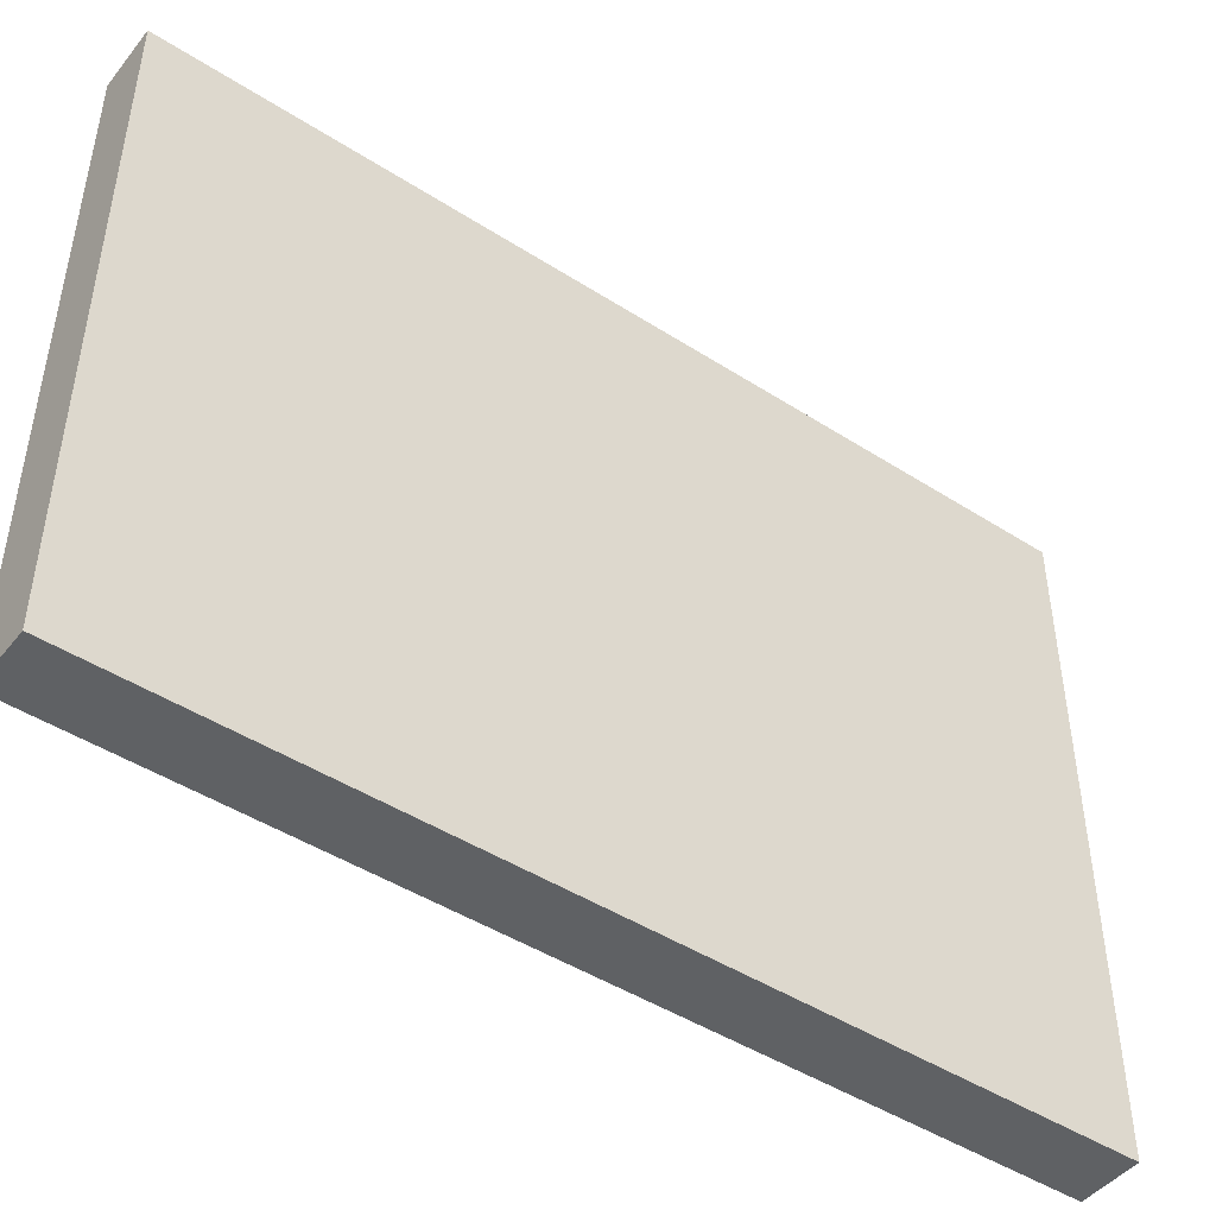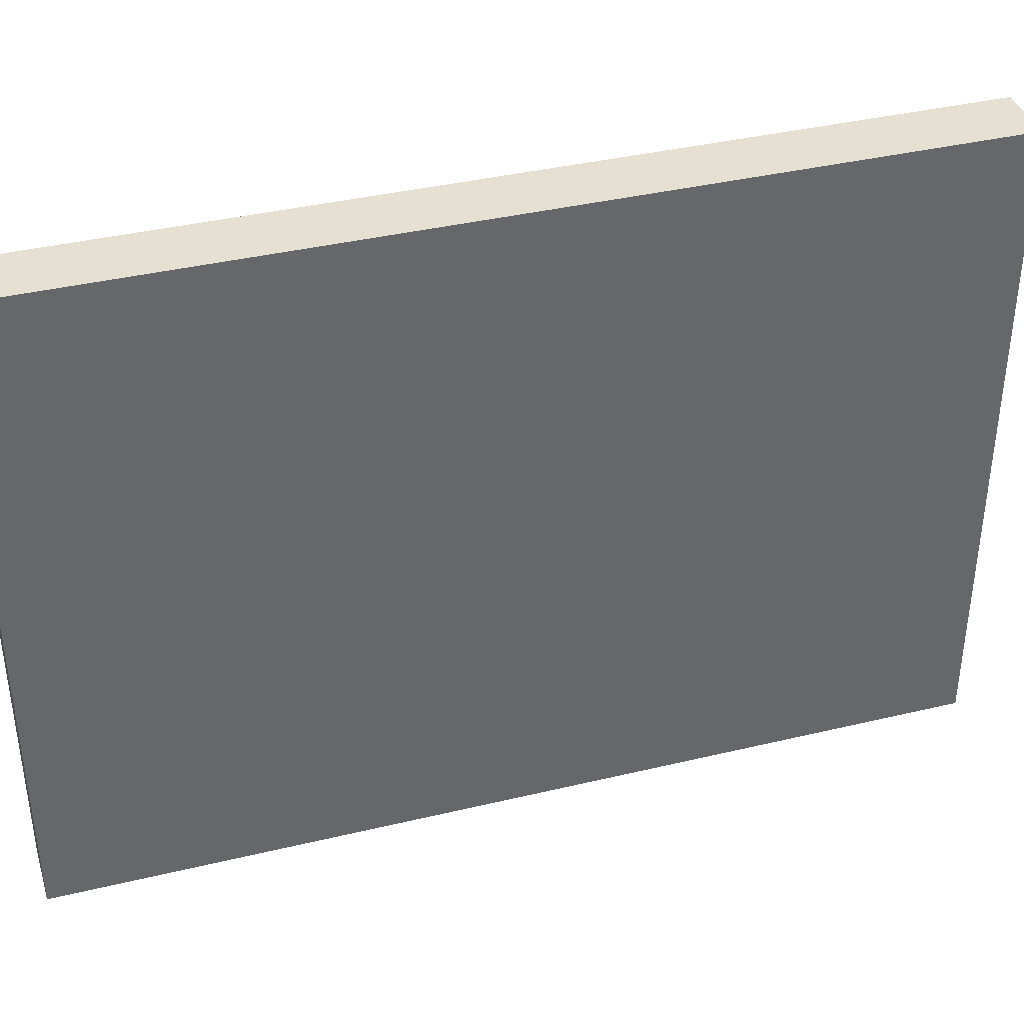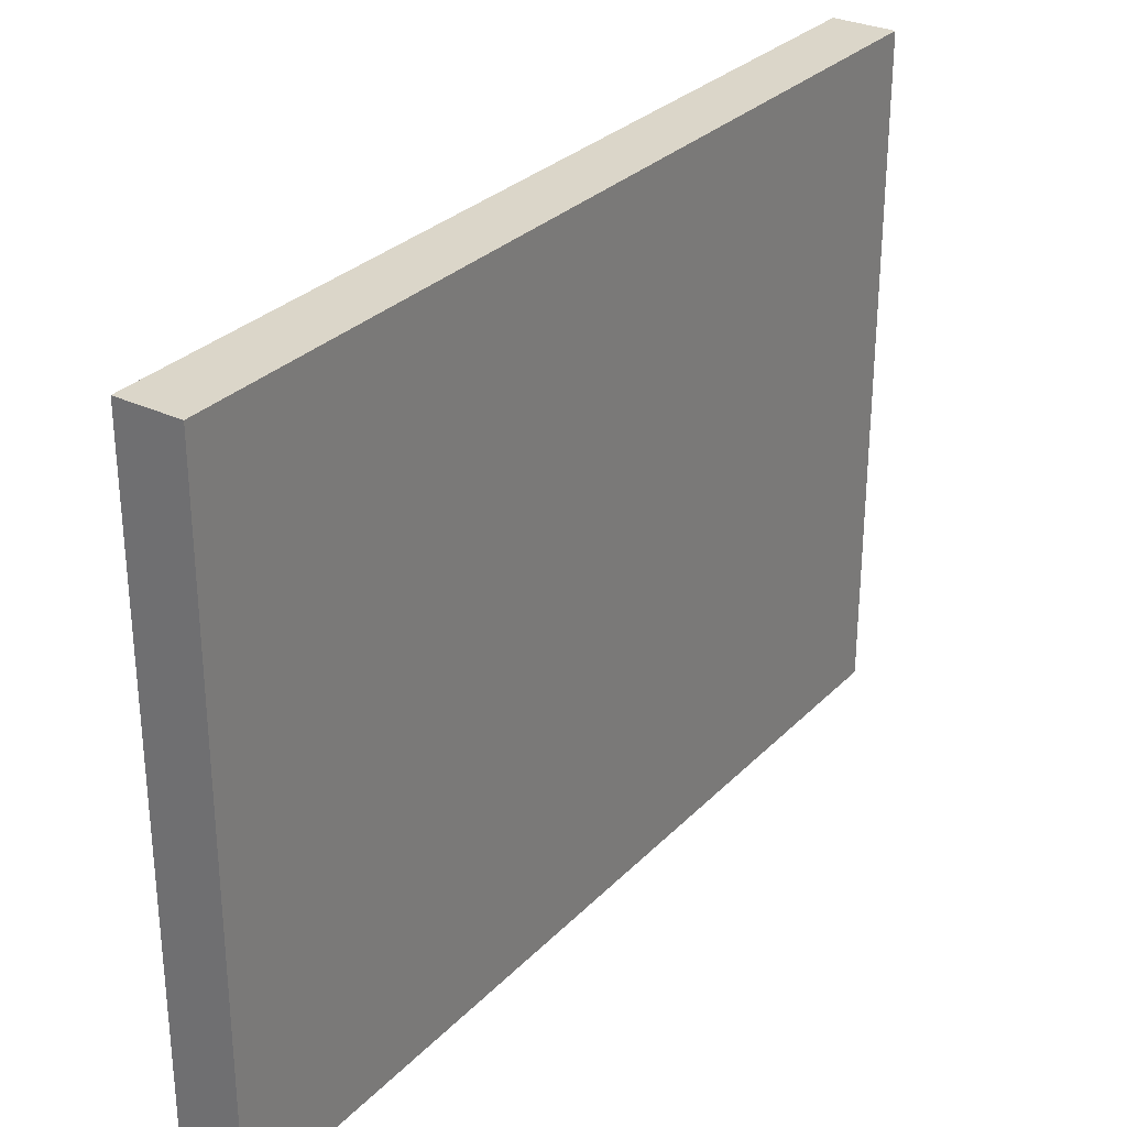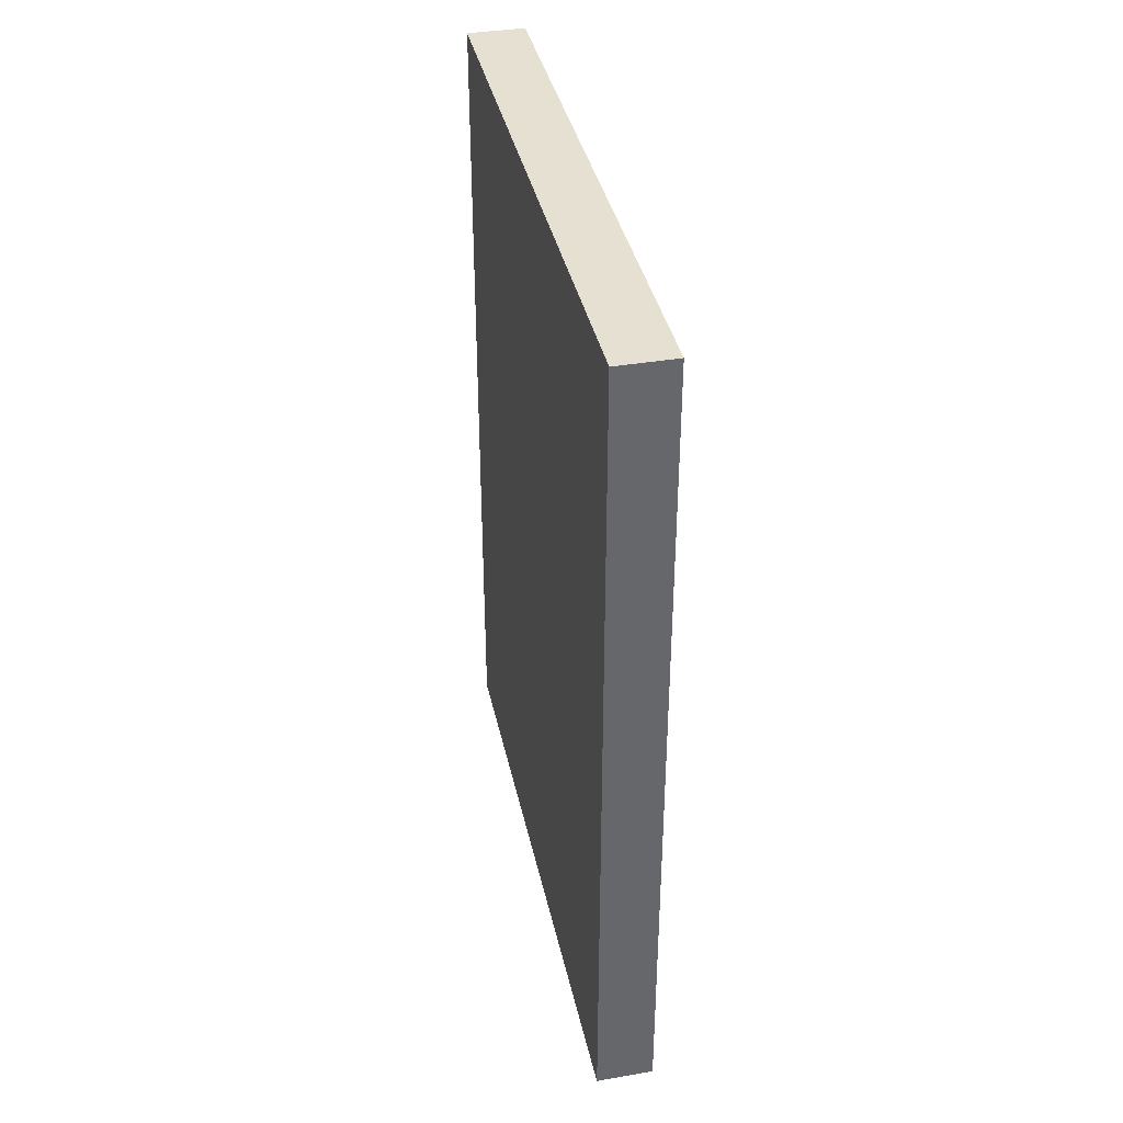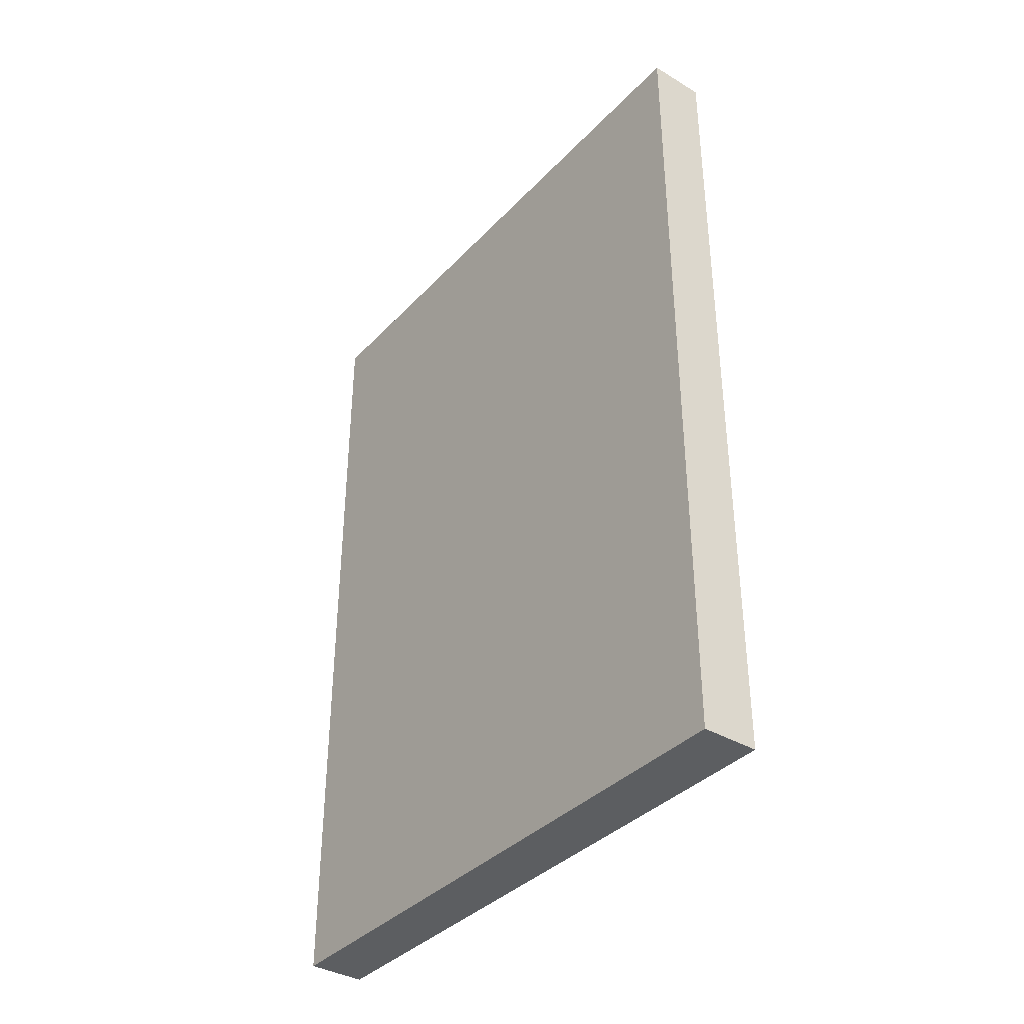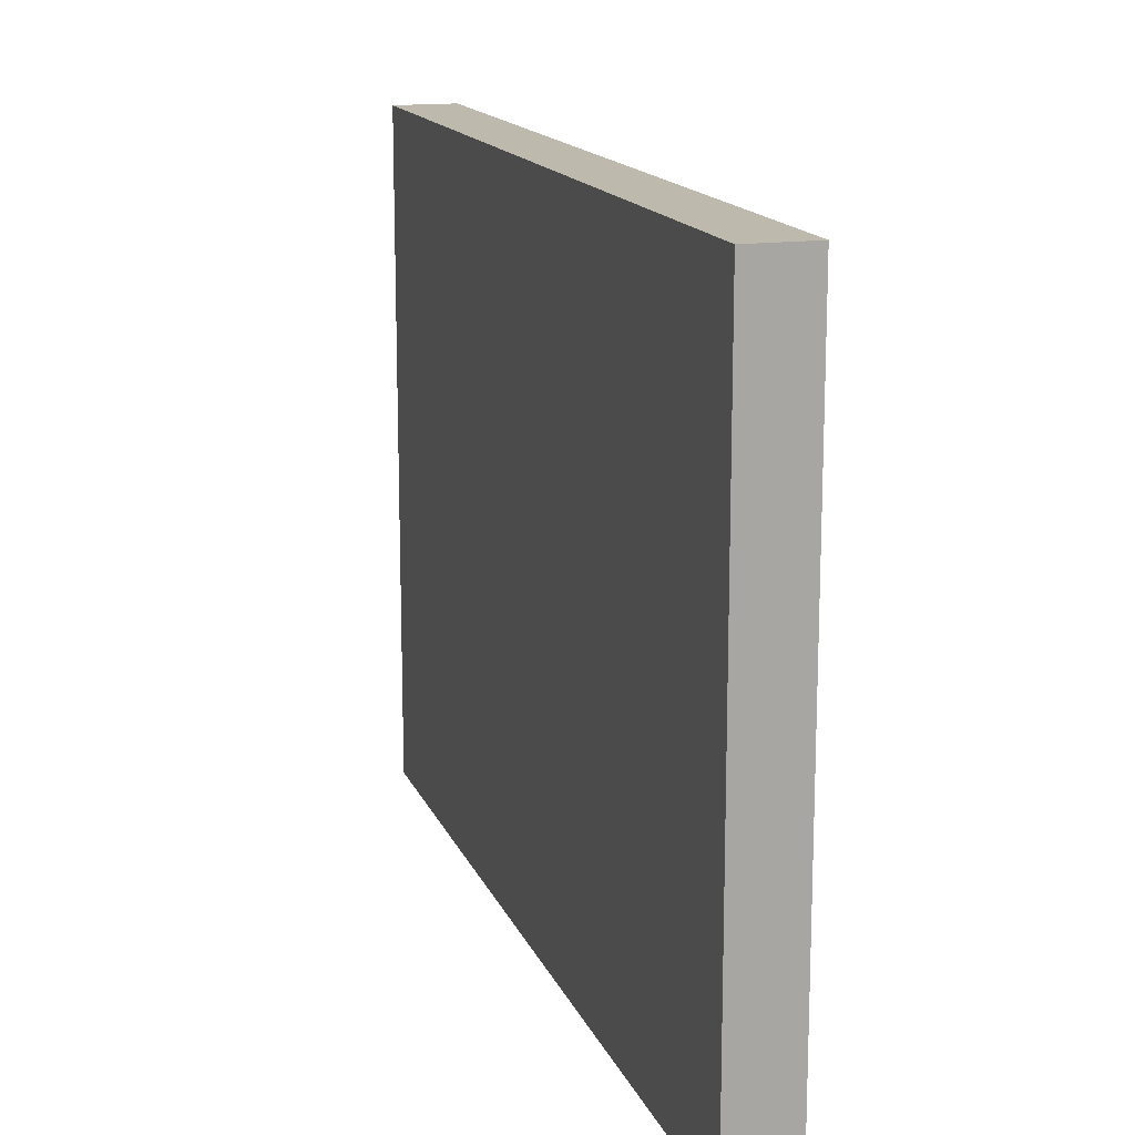
<metadata>
{"format":"obj","ext":"obj","renderer":"f3d","projection":"perspective","resolution":1024,"background":"white","views":[{"elev":-46.1,"azim":-126.3,"up":"+Y"},{"elev":38.3,"azim":73.1,"up":"+Y"},{"elev":29.7,"azim":-145.1,"up":"+Y"},{"elev":38.4,"azim":167.9,"up":"+Z"},{"elev":-37.3,"azim":142.6,"up":"+Z"},{"elev":15.2,"azim":-16.8,"up":"+Y"}]}
</metadata>
<code>
v 0.004842 -0.2904 -0.05876
v 0.004842 -0.3415 -0.05876
v 0.004842 -0.3415 -0.1303
v 3.05e-07 -0.2904 -0.1303
v 3.05e-07 -0.2904 -0.05876
v 3.05e-07 -0.3415 -0.1303
v 0.004842 -0.2904 -0.1303
v 3.05e-07 -0.3415 -0.05876
f 1 2 3
f 5 2 1
f 5 1 4
f 6 3 2
f 6 4 3
f 6 5 4
f 7 1 3
f 7 3 4
f 7 4 1
f 8 6 2
f 8 2 5
f 8 5 6

</code>
